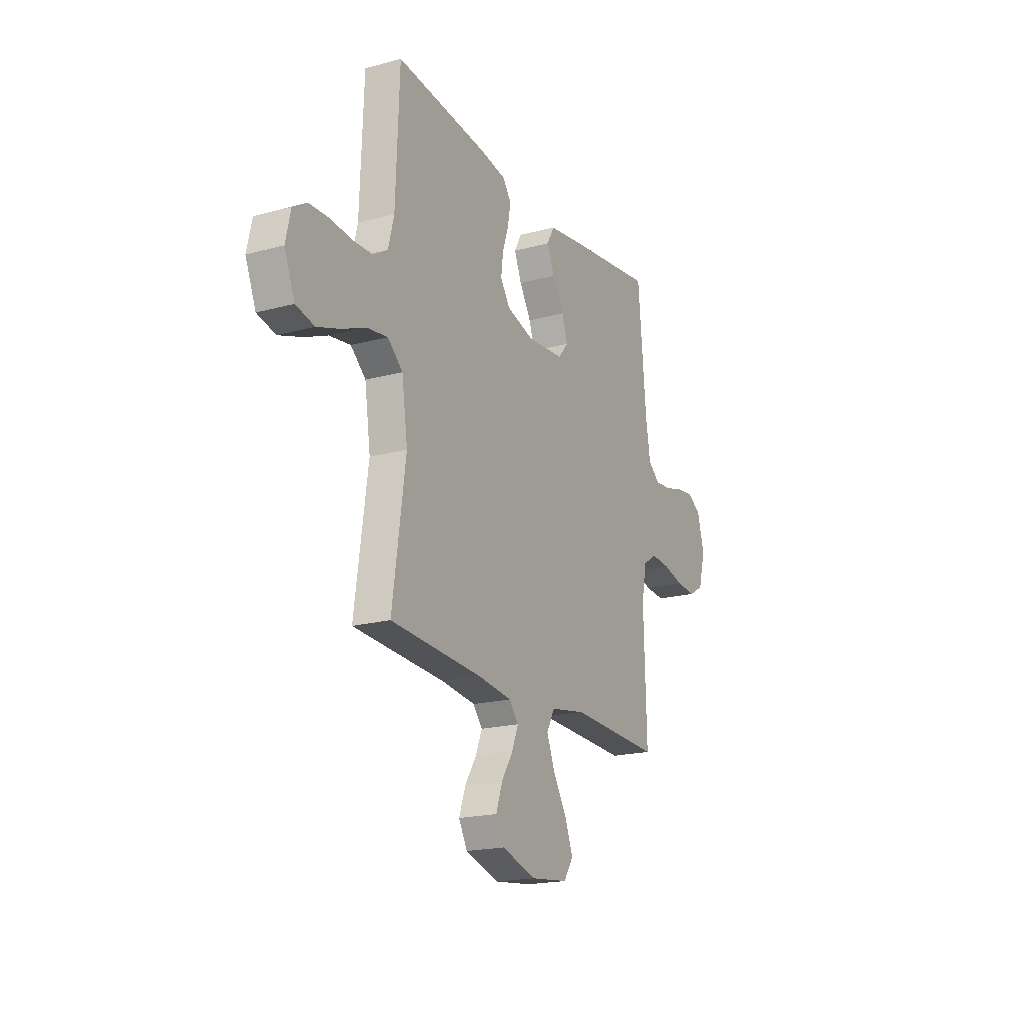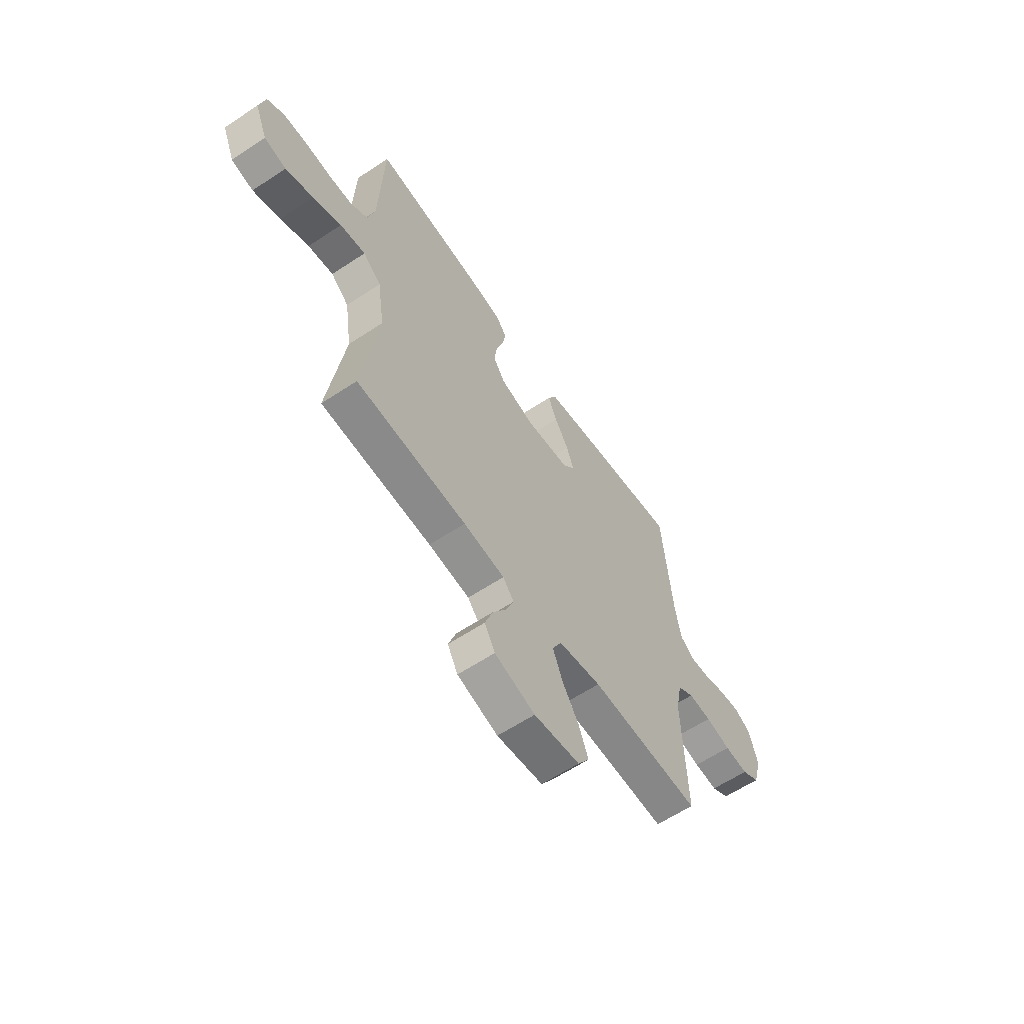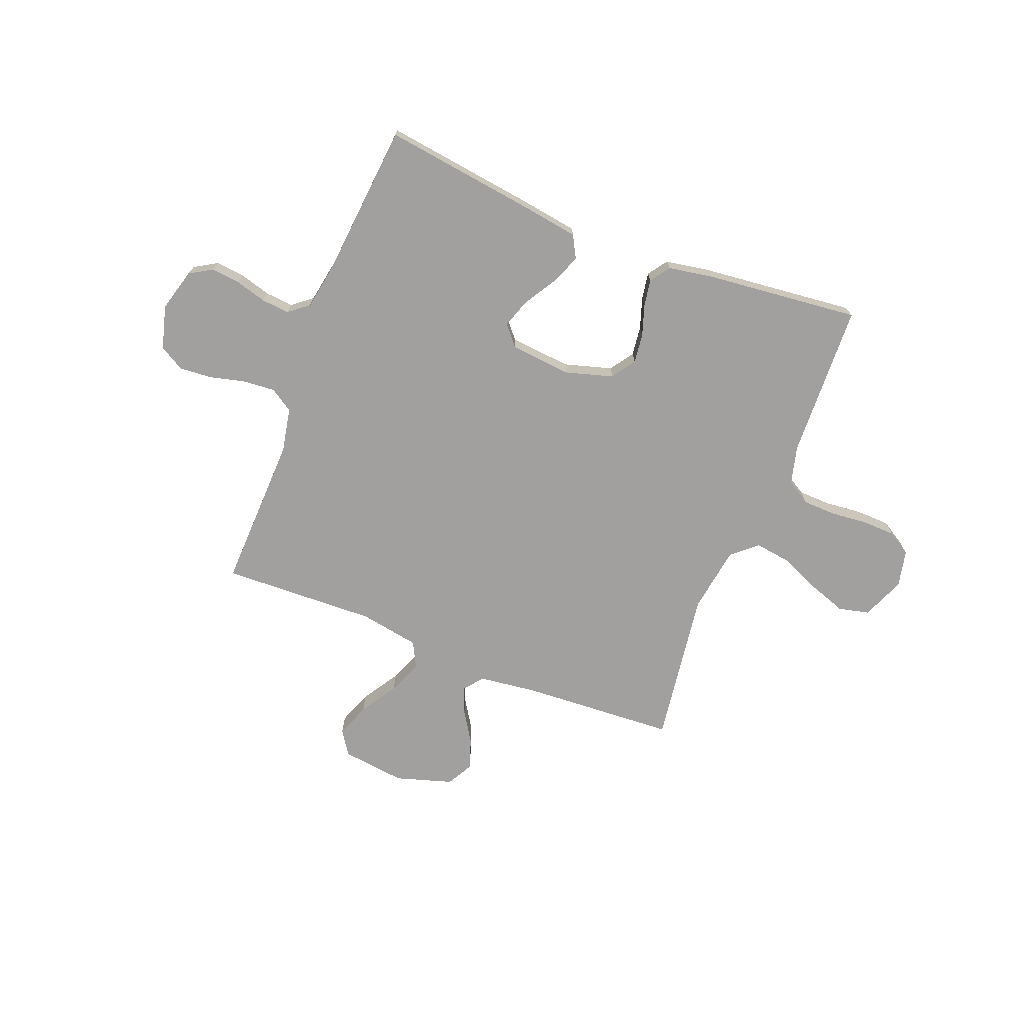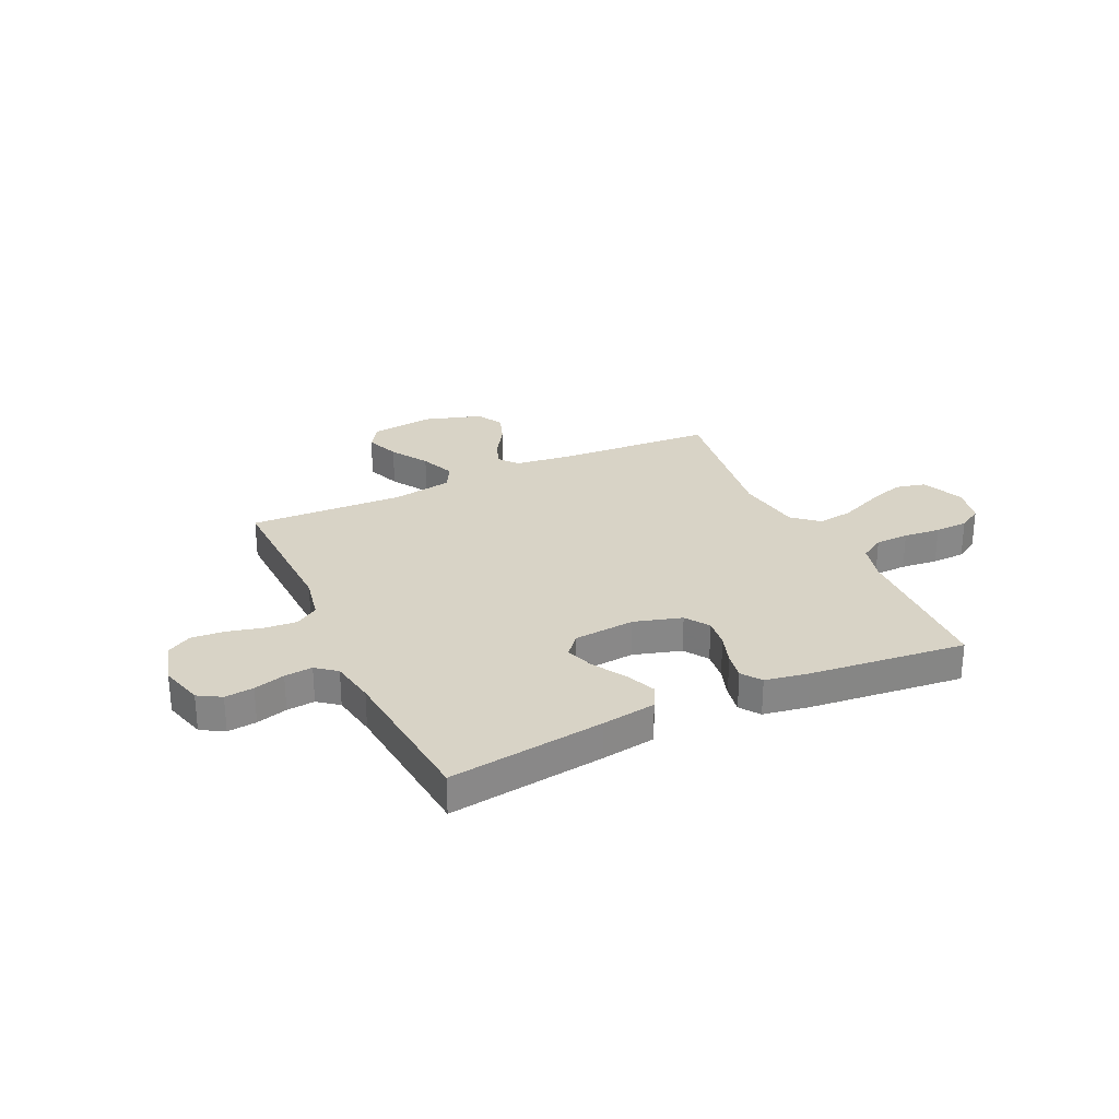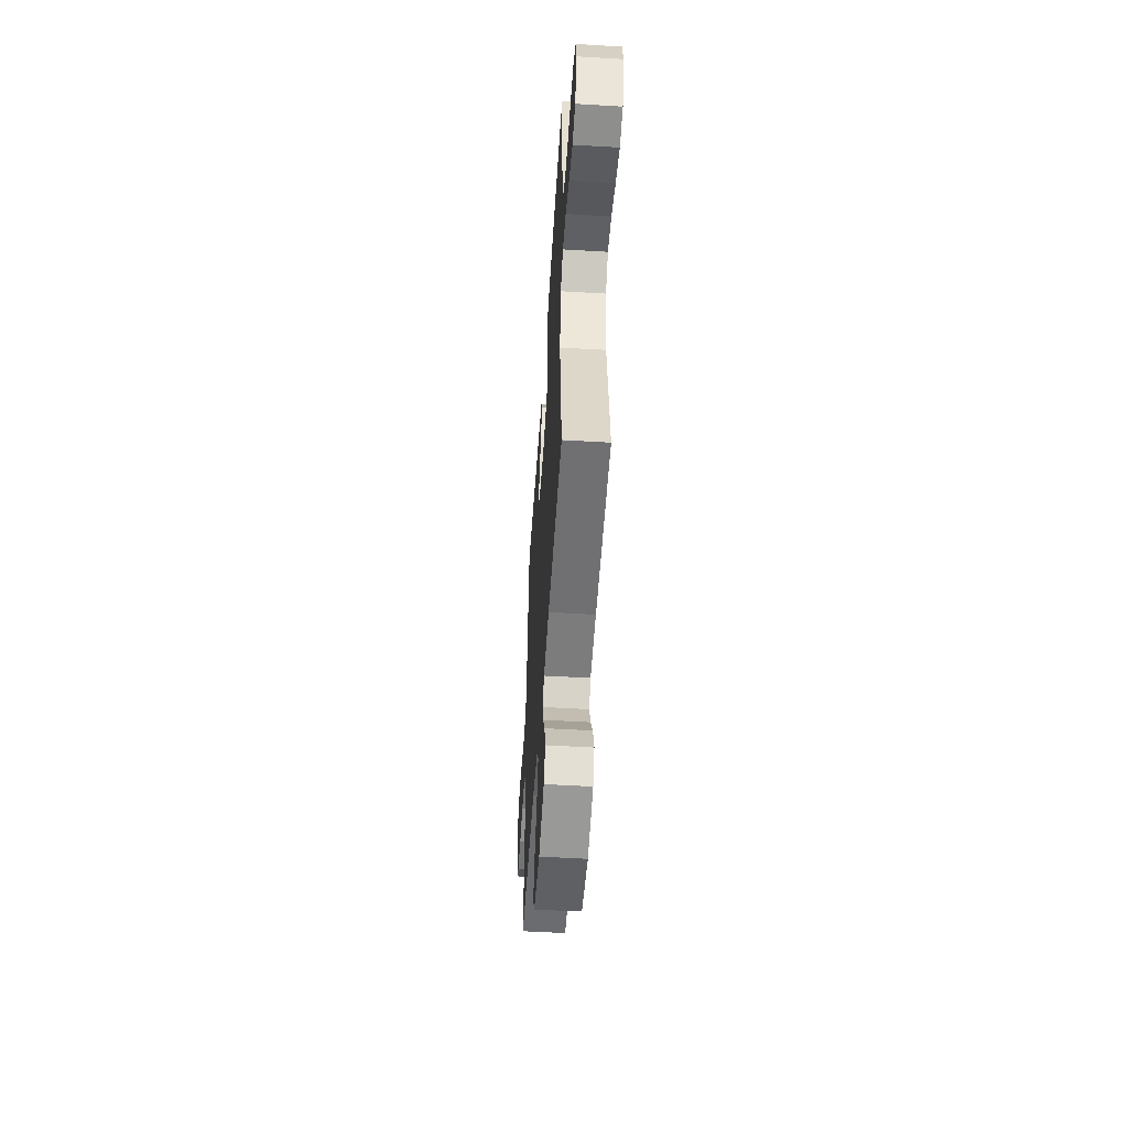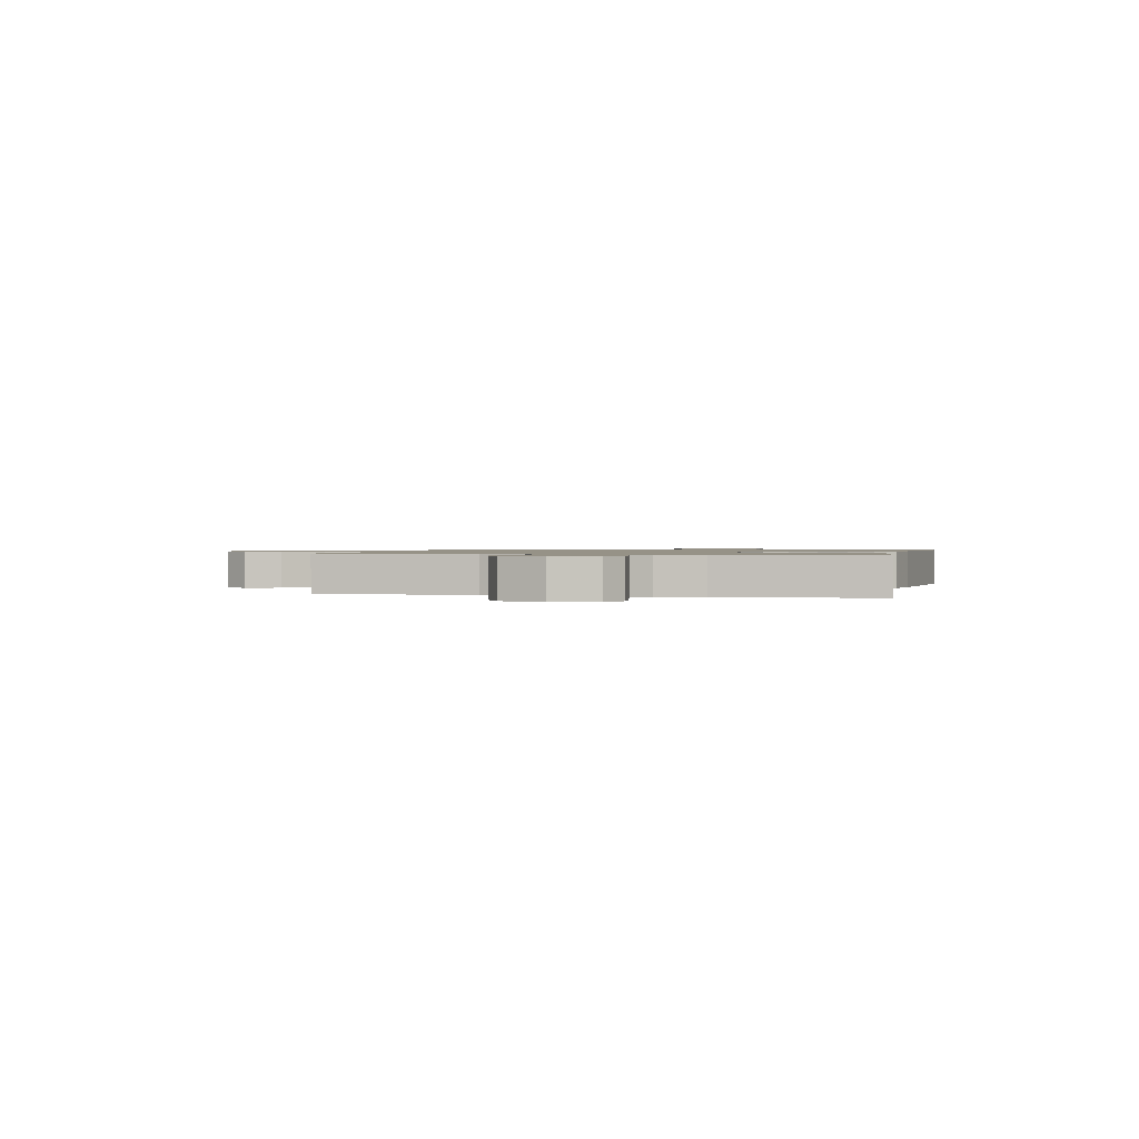
<metadata>
{"format":"obj","ext":"obj","renderer":"f3d","projection":"perspective","resolution":1024,"background":"white","views":[{"elev":-19.3,"azim":116.9,"up":"+Z"},{"elev":-60.9,"azim":124.1,"up":"+Z"},{"elev":-71.8,"azim":-21.5,"up":"+Y"},{"elev":27.9,"azim":-25.1,"up":"+Y"},{"elev":-51.6,"azim":86.3,"up":"+Z"},{"elev":1.0,"azim":-76.5,"up":"+Y"}]}
</metadata>
<code>
v 0.5 0.07 -0.5
v 0.2 0.07 -0.518
v 0.088 0.07 -0.532
v 0.058 0.07 -0.569
v 0.079 0.07 -0.621
v 0.117 0.07 -0.681
v 0.138 0.07 -0.74
v 0.11 0.07 -0.791
v 0 0.07 -0.825
v -0.124 0.07 -0.81
v -0.155 0.07 -0.763
v -0.13 0.07 -0.697
v -0.085 0.07 -0.625
v -0.058 0.07 -0.558
v -0.084 0.07 -0.509
v -0.2 0.07 -0.489
v -0.5 0.07 -0.5
v -0.491 0.07 -0.2
v -0.508 0.07 -0.114
v -0.553 0.07 -0.085
v -0.615 0.07 -0.09
v -0.683 0.07 -0.107
v -0.747 0.07 -0.112
v -0.795 0.07 -0.084
v -0.818 0.07 0
v -0.795 0.07 0.083
v -0.751 0.07 0.109
v -0.695 0.07 0.103
v -0.635 0.07 0.086
v -0.581 0.07 0.081
v -0.542 0.07 0.112
v -0.527 0.07 0.2
v -0.5 0.07 0.5
v -0.2 0.07 0.46
v -0.095 0.07 0.444
v -0.071 0.07 0.4
v -0.095 0.07 0.342
v -0.133 0.07 0.279
v -0.152 0.07 0.223
v -0.119 0.07 0.184
v 0 0.07 0.173
v 0.092 0.07 0.2
v 0.123 0.07 0.246
v 0.116 0.07 0.303
v 0.096 0.07 0.363
v 0.087 0.07 0.415
v 0.114 0.07 0.453
v 0.2 0.07 0.468
v 0.5 0.07 0.5
v 0.512 0.07 0.2
v 0.531 0.07 0.126
v 0.578 0.07 0.097
v 0.643 0.07 0.095
v 0.714 0.07 0.102
v 0.778 0.07 0.1
v 0.824 0.07 0.072
v 0.84 0.07 0
v 0.806 0.07 -0.083
v 0.746 0.07 -0.097
v 0.671 0.07 -0.071
v 0.594 0.07 -0.038
v 0.525 0.07 -0.028
v 0.476 0.07 -0.071
v 0.457 0.07 -0.2
v 0.5 0 -0.5
v 0.2 0 -0.518
v 0.088 0 -0.532
v 0.058 0 -0.569
v 0.079 0 -0.621
v 0.117 0 -0.681
v 0.138 0 -0.74
v 0.11 0 -0.791
v 0 0 -0.825
v -0.124 0 -0.81
v -0.155 0 -0.763
v -0.13 0 -0.697
v -0.085 0 -0.625
v -0.058 0 -0.558
v -0.084 0 -0.509
v -0.2 0 -0.489
v -0.5 0 -0.5
v -0.491 0 -0.2
v -0.508 0 -0.114
v -0.553 0 -0.085
v -0.615 0 -0.09
v -0.683 0 -0.107
v -0.747 0 -0.112
v -0.795 0 -0.084
v -0.818 0 0
v -0.795 0 0.083
v -0.751 0 0.109
v -0.695 0 0.103
v -0.635 0 0.086
v -0.581 0 0.081
v -0.542 0 0.112
v -0.527 0 0.2
v -0.5 0 0.5
v -0.2 0 0.46
v -0.095 0 0.444
v -0.071 0 0.4
v -0.095 0 0.342
v -0.133 0 0.279
v -0.152 0 0.223
v -0.119 0 0.184
v 0 0 0.173
v 0.092 0 0.2
v 0.123 0 0.246
v 0.116 0 0.303
v 0.096 0 0.363
v 0.087 0 0.415
v 0.114 0 0.453
v 0.2 0 0.468
v 0.5 0 0.5
v 0.512 0 0.2
v 0.531 0 0.126
v 0.578 0 0.097
v 0.643 0 0.095
v 0.714 0 0.102
v 0.778 0 0.1
v 0.824 0 0.072
v 0.84 0 0
v 0.806 0 -0.083
v 0.746 0 -0.097
v 0.671 0 -0.071
v 0.594 0 -0.038
v 0.525 0 -0.028
v 0.476 0 -0.071
v 0.457 0 -0.2
f 58 59 60 61
f 56 57 58 61
f 56 61 62
f 53 54 55 56
f 52 53 56 62
f 51 52 62 63
f 47 48 49 50
f 47 50 51 63
f 44 45 46 47
f 43 44 47 63
f 35 36 37 38
f 35 38 39
f 32 33 34 35
f 31 32 35 39
f 30 31 39 40
f 26 27 28 29
f 26 29 30
f 25 26 30
f 21 22 23 24
f 20 21 24 25
f 16 17 18
f 15 16 18 19
f 10 11 12 13
f 10 13 14
f 9 10 14
f 8 9 14
f 5 6 7 8
f 4 5 8 14
f 3 4 14 15
f 64 1 2
f 42 43 63 64
f 41 42 64 2
f 20 25 30 40
f 19 20 40 41
f 15 19 41
f 2 3 15 41
f 125 124 123 122
f 125 122 121 120
f 126 125 120
f 120 119 118 117
f 126 120 117 116
f 127 126 116 115
f 114 113 112 111
f 127 115 114 111
f 111 110 109 108
f 127 111 108 107
f 102 101 100 99
f 103 102 99
f 99 98 97 96
f 103 99 96 95
f 104 103 95 94
f 93 92 91 90
f 94 93 90
f 94 90 89
f 88 87 86 85
f 89 88 85 84
f 82 81 80
f 83 82 80 79
f 77 76 75 74
f 78 77 74
f 78 74 73
f 78 73 72
f 72 71 70 69
f 78 72 69 68
f 79 78 68 67
f 66 65 128
f 128 127 107 106
f 66 128 106 105
f 104 94 89 84
f 105 104 84 83
f 105 83 79
f 105 79 67 66
f 1 65 66 2
f 2 66 67 3
f 3 67 68 4
f 4 68 69 5
f 5 69 70 6
f 6 70 71 7
f 7 71 72 8
f 8 72 73 9
f 9 73 74 10
f 10 74 75 11
f 11 75 76 12
f 12 76 77 13
f 13 77 78 14
f 14 78 79 15
f 15 79 80 16
f 16 80 81 17
f 17 81 82 18
f 18 82 83 19
f 19 83 84 20
f 20 84 85 21
f 21 85 86 22
f 22 86 87 23
f 23 87 88 24
f 24 88 89 25
f 25 89 90 26
f 26 90 91 27
f 27 91 92 28
f 28 92 93 29
f 29 93 94 30
f 30 94 95 31
f 31 95 96 32
f 32 96 97 33
f 33 97 98 34
f 34 98 99 35
f 35 99 100 36
f 36 100 101 37
f 37 101 102 38
f 38 102 103 39
f 39 103 104 40
f 40 104 105 41
f 41 105 106 42
f 42 106 107 43
f 43 107 108 44
f 44 108 109 45
f 45 109 110 46
f 46 110 111 47
f 47 111 112 48
f 48 112 113 49
f 49 113 114 50
f 50 114 115 51
f 51 115 116 52
f 52 116 117 53
f 53 117 118 54
f 54 118 119 55
f 55 119 120 56
f 56 120 121 57
f 57 121 122 58
f 58 122 123 59
f 59 123 124 60
f 60 124 125 61
f 61 125 126 62
f 62 126 127 63
f 63 127 128 64
f 64 128 65 1

</code>
